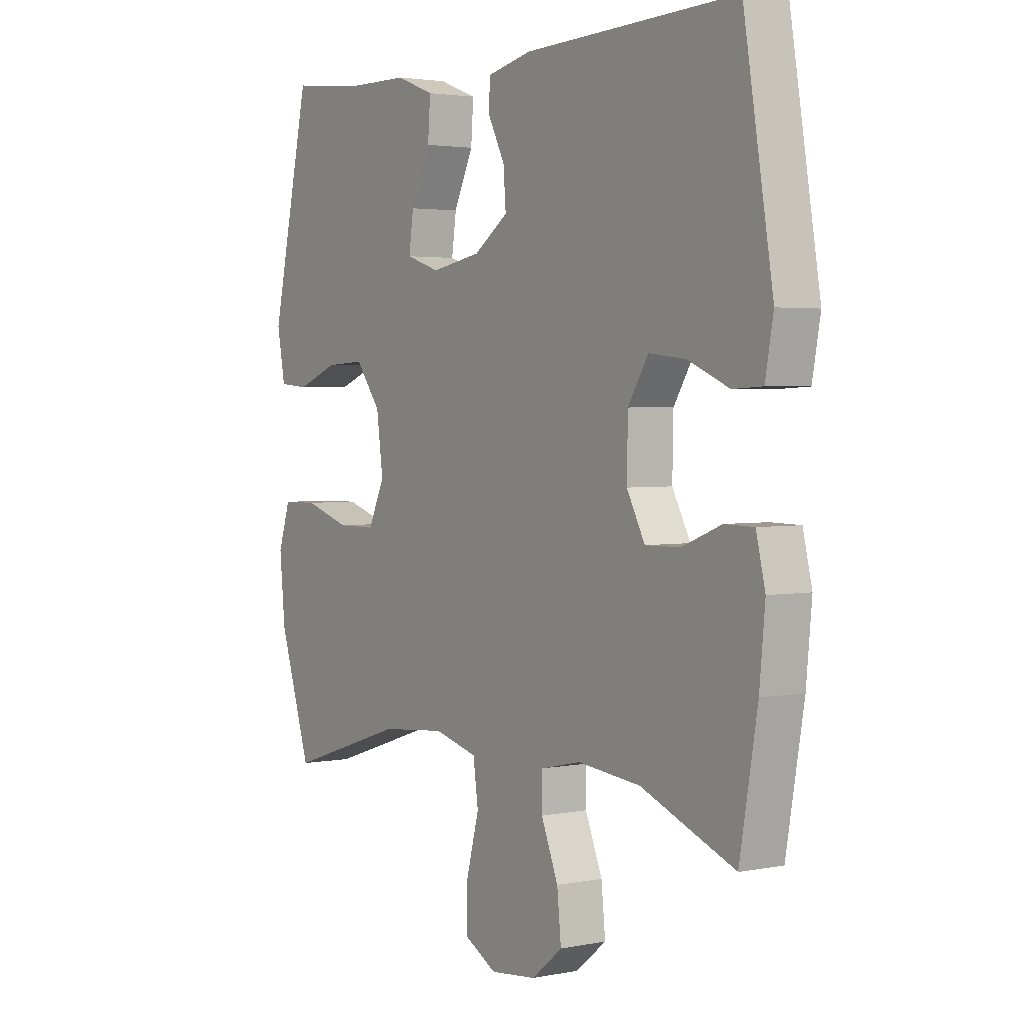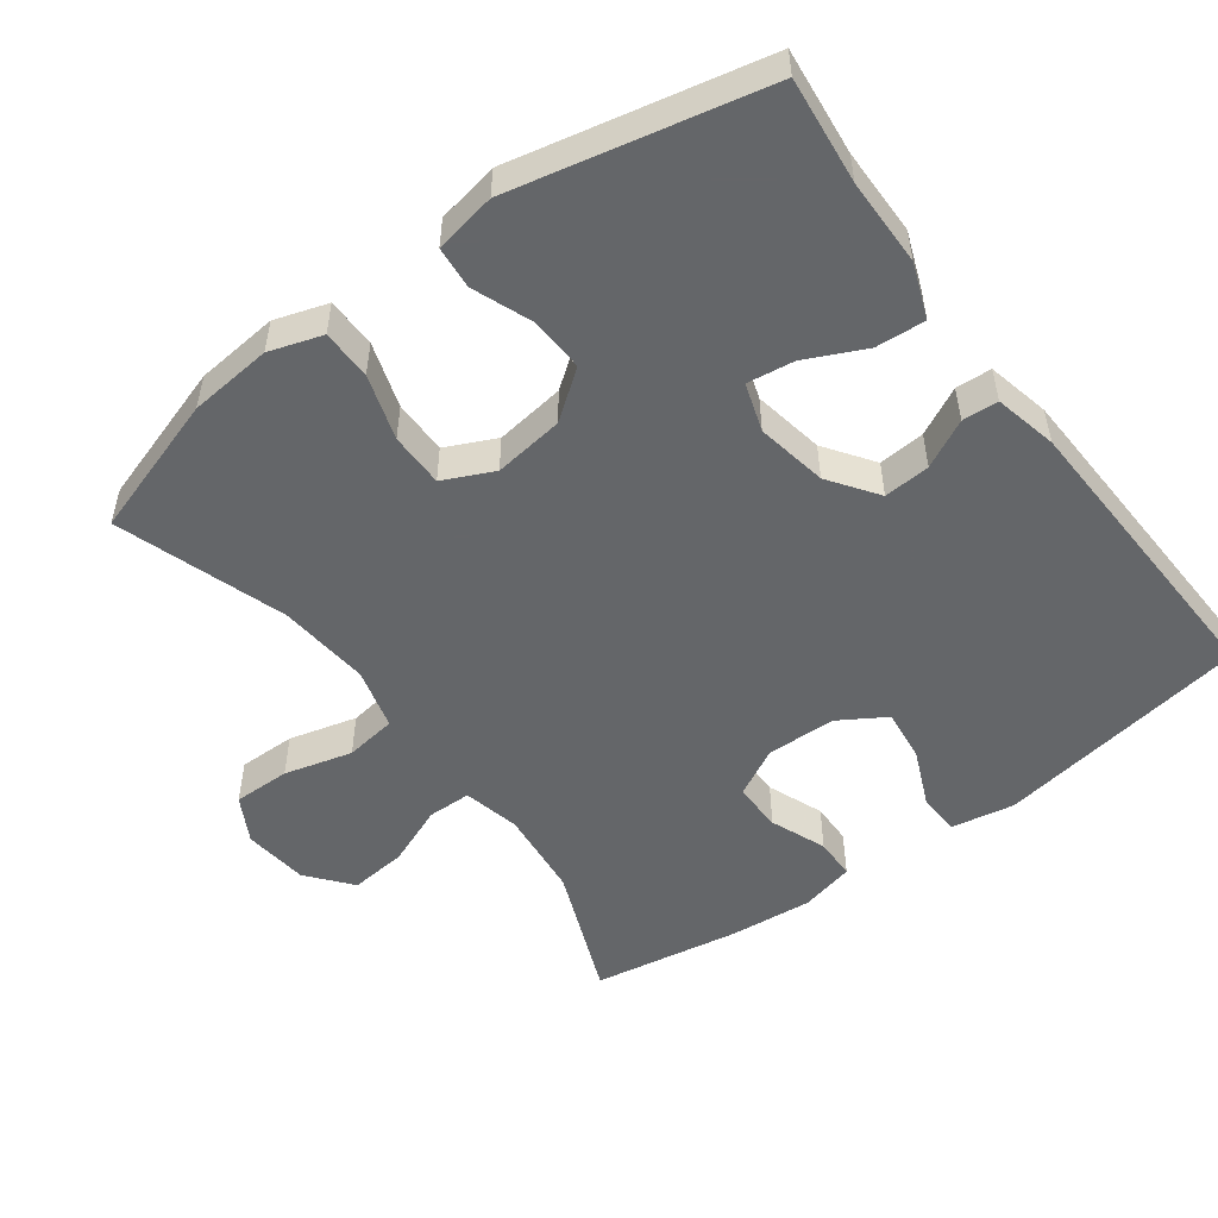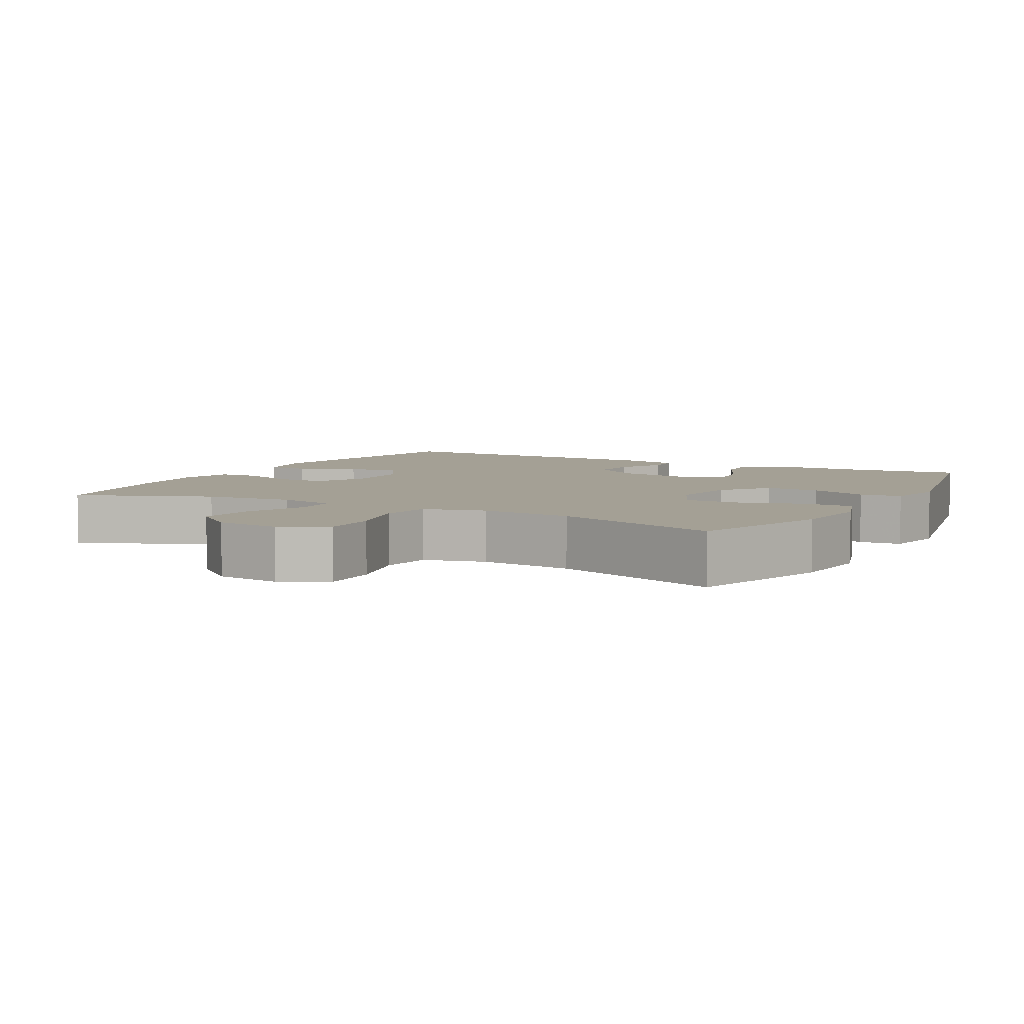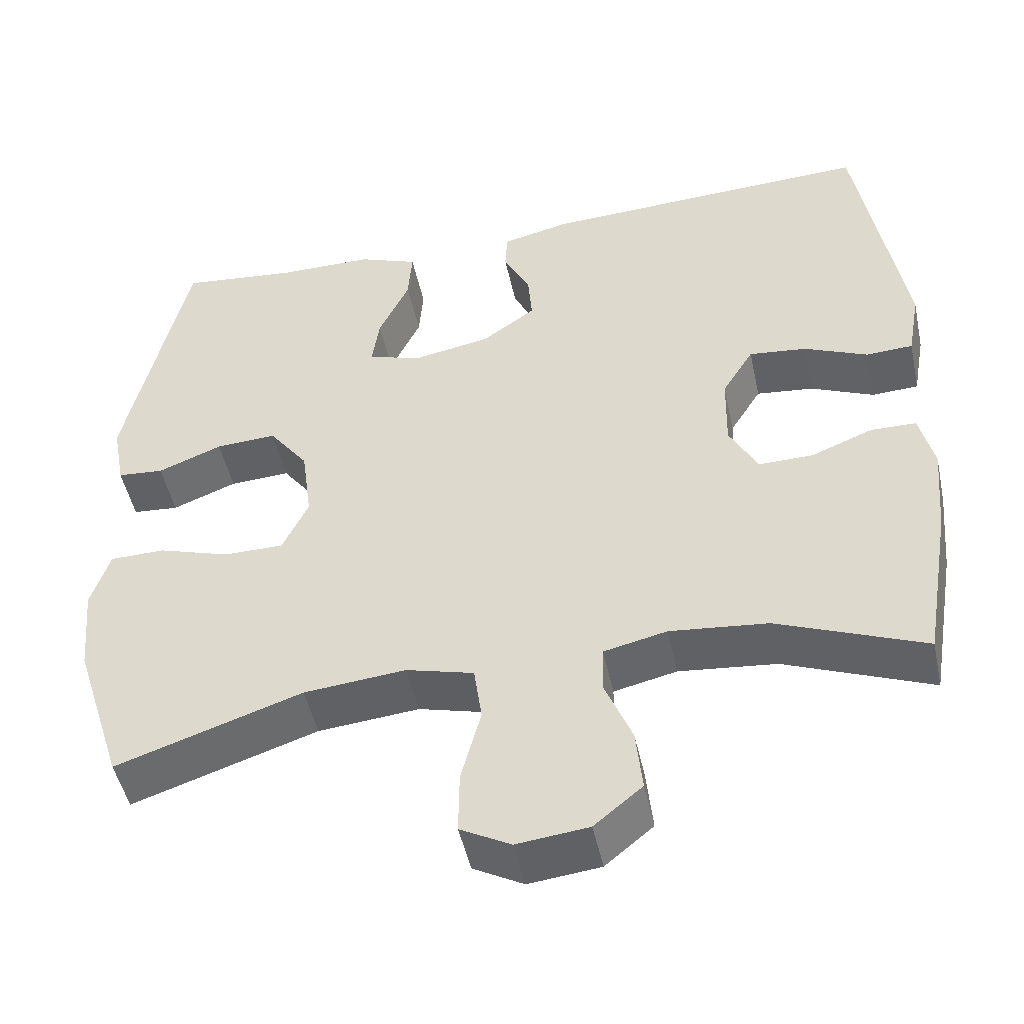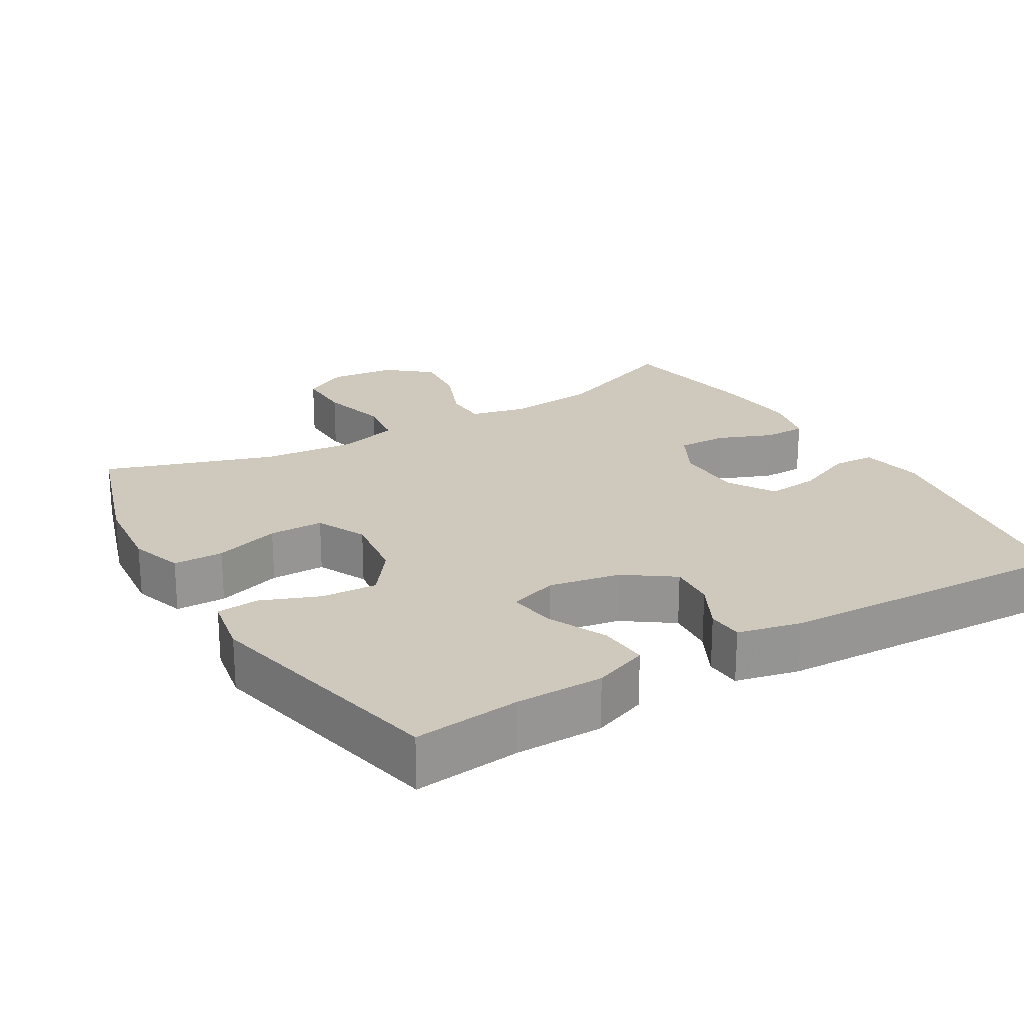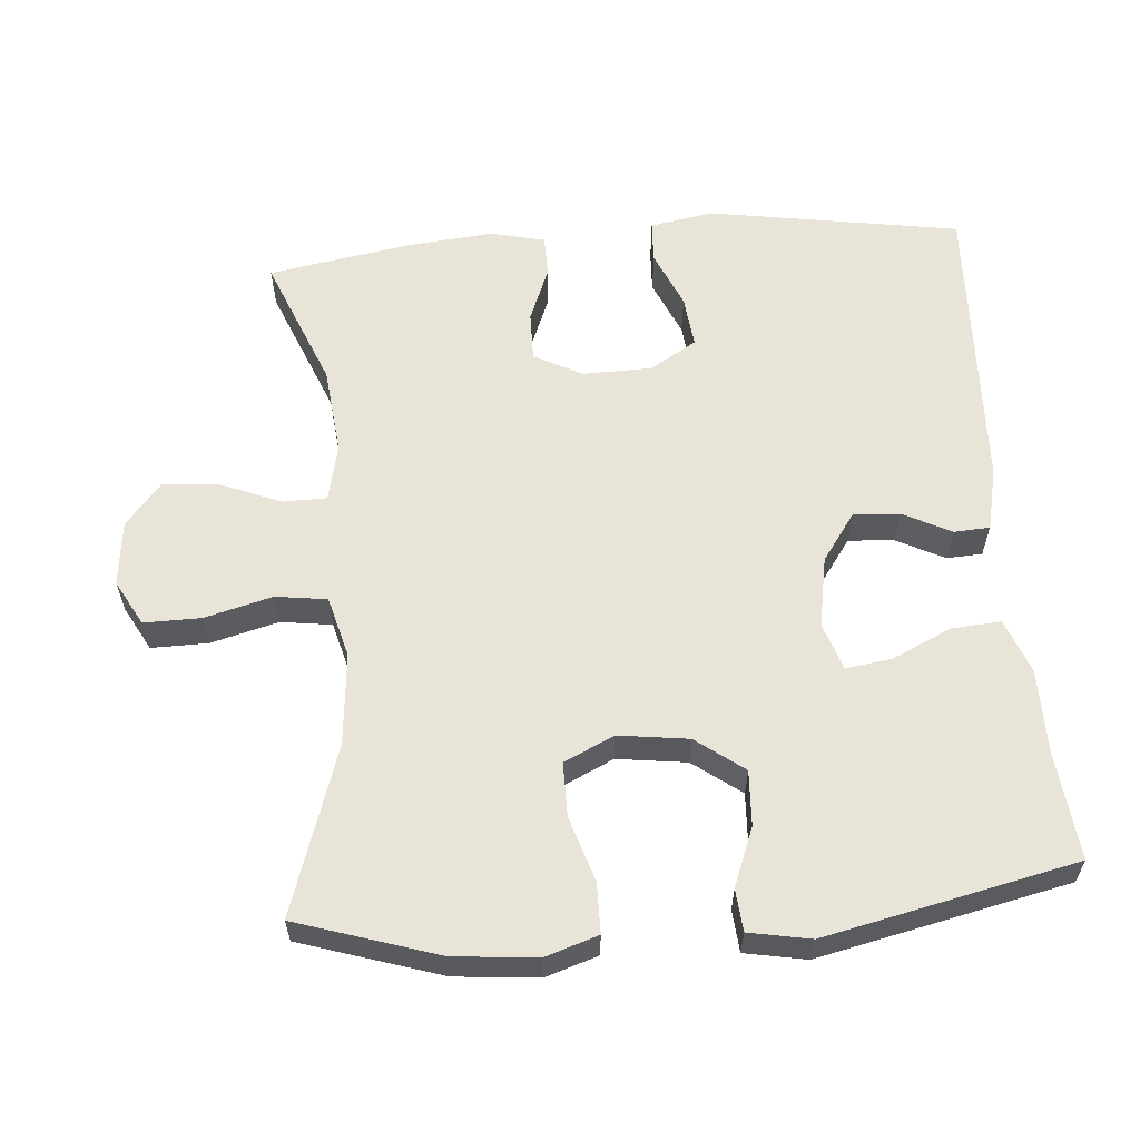
<metadata>
{"format":"obj","ext":"obj","renderer":"f3d","projection":"perspective","resolution":1024,"background":"white","views":[{"elev":2.8,"azim":55.5,"up":"+Z"},{"elev":-51.7,"azim":-53.5,"up":"+Y"},{"elev":5.8,"azim":-151.3,"up":"+Y"},{"elev":-48.7,"azim":12.1,"up":"+Z"},{"elev":22.5,"azim":-30.6,"up":"+Y"},{"elev":59.8,"azim":-94.6,"up":"+Y"}]}
</metadata>
<code>
v -0.5 0.07 -0.5
v -0.563 0.07 -0.303
v -0.574 0.07 -0.187
v -0.55 0.07 -0.113
v -0.48 0.07 -0.112
v -0.389 0.07 -0.141
v -0.313 0.07 -0.141
v -0.28 0.07 -0.071
v -0.293 0.07 0.027
v -0.343 0.07 0.094
v -0.42 0.07 0.09
v -0.502 0.07 0.058
v -0.561 0.07 0.063
v -0.577 0.07 0.149
v -0.5 0.07 0.5
v -0.352 0.07 0.484
v -0.23 0.07 0.483
v -0.154 0.07 0.454
v -0.159 0.07 0.385
v -0.198 0.07 0.302
v -0.207 0.07 0.237
v -0.14 0.07 0.215
v -0.041 0.07 0.233
v 0.027 0.07 0.281
v 0.022 0.07 0.346
v -0.012 0.07 0.413
v -0.009 0.07 0.463
v 0.079 0.07 0.483
v 0.5 0.07 0.5
v 0.558 0.07 0.145
v 0.542 0.07 0.057
v 0.483 0.07 0.054
v 0.402 0.07 0.089
v 0.329 0.07 0.097
v 0.289 0.07 0.032
v 0.287 0.07 -0.065
v 0.323 0.07 -0.133
v 0.392 0.07 -0.132
v 0.47 0.07 -0.101
v 0.528 0.07 -0.102
v 0.546 0.07 -0.178
v 0.535 0.07 -0.295
v 0.5 0.07 -0.5
v 0.314 0.07 -0.425
v 0.19 0.07 -0.412
v 0.11 0.07 -0.43
v 0.109 0.07 -0.491
v 0.143 0.07 -0.575
v 0.151 0.07 -0.655
v 0.09 0.07 -0.705
v -0.001 0.07 -0.715
v -0.065 0.07 -0.68
v -0.064 0.07 -0.6
v -0.039 0.07 -0.505
v -0.049 0.07 -0.433
v -0.135 0.07 -0.41
v -0.264 0.07 -0.422
v -0.5 0 -0.5
v -0.563 0 -0.303
v -0.574 0 -0.187
v -0.55 0 -0.113
v -0.48 0 -0.112
v -0.389 0 -0.141
v -0.313 0 -0.141
v -0.28 0 -0.071
v -0.293 0 0.027
v -0.343 0 0.094
v -0.42 0 0.09
v -0.502 0 0.058
v -0.561 0 0.063
v -0.577 0 0.149
v -0.5 0 0.5
v -0.352 0 0.484
v -0.23 0 0.483
v -0.154 0 0.454
v -0.159 0 0.385
v -0.198 0 0.302
v -0.207 0 0.237
v -0.14 0 0.215
v -0.041 0 0.233
v 0.027 0 0.281
v 0.022 0 0.346
v -0.012 0 0.413
v -0.009 0 0.463
v 0.079 0 0.483
v 0.5 0 0.5
v 0.558 0 0.145
v 0.542 0 0.057
v 0.483 0 0.054
v 0.402 0 0.089
v 0.329 0 0.097
v 0.289 0 0.032
v 0.287 0 -0.065
v 0.323 0 -0.133
v 0.392 0 -0.132
v 0.47 0 -0.101
v 0.528 0 -0.102
v 0.546 0 -0.178
v 0.535 0 -0.295
v 0.5 0 -0.5
v 0.314 0 -0.425
v 0.19 0 -0.412
v 0.11 0 -0.43
v 0.109 0 -0.491
v 0.143 0 -0.575
v 0.151 0 -0.655
v 0.09 0 -0.705
v -0.001 0 -0.715
v -0.065 0 -0.68
v -0.064 0 -0.6
v -0.039 0 -0.505
v -0.049 0 -0.433
v -0.135 0 -0.41
v -0.264 0 -0.422
f 51 52 53 54
f 51 54 55
f 50 51 55
f 47 48 49 50
f 46 47 50 55
f 45 46 55 56
f 41 42 43 44
f 41 44 45
f 38 39 40 41
f 37 38 41 45
f 36 37 45 56
f 30 31 32 33
f 30 33 34
f 29 30 34
f 28 29 34 35
f 25 26 27 28
f 24 25 28 35
f 17 18 19 20
f 16 17 20 21
f 15 16 21
f 14 15 21
f 11 12 13 14
f 10 11 14 21
f 9 10 21 22
f 3 4 5 6
f 3 6 7
f 57 1 2 3
f 57 3 7
f 56 57 7 8
f 23 24 35 36
f 22 23 36 56
f 8 9 22 56
f 111 110 109 108
f 112 111 108
f 112 108 107
f 107 106 105 104
f 112 107 104 103
f 113 112 103 102
f 101 100 99 98
f 102 101 98
f 98 97 96 95
f 102 98 95 94
f 113 102 94 93
f 90 89 88 87
f 91 90 87
f 91 87 86
f 92 91 86 85
f 85 84 83 82
f 92 85 82 81
f 77 76 75 74
f 78 77 74 73
f 78 73 72
f 78 72 71
f 71 70 69 68
f 78 71 68 67
f 79 78 67 66
f 63 62 61 60
f 64 63 60
f 60 59 58 114
f 64 60 114
f 65 64 114 113
f 93 92 81 80
f 113 93 80 79
f 113 79 66 65
f 1 58 59 2
f 2 59 60 3
f 3 60 61 4
f 4 61 62 5
f 5 62 63 6
f 6 63 64 7
f 7 64 65 8
f 8 65 66 9
f 9 66 67 10
f 10 67 68 11
f 11 68 69 12
f 12 69 70 13
f 13 70 71 14
f 14 71 72 15
f 15 72 73 16
f 16 73 74 17
f 17 74 75 18
f 18 75 76 19
f 19 76 77 20
f 20 77 78 21
f 21 78 79 22
f 22 79 80 23
f 23 80 81 24
f 24 81 82 25
f 25 82 83 26
f 26 83 84 27
f 27 84 85 28
f 28 85 86 29
f 29 86 87 30
f 30 87 88 31
f 31 88 89 32
f 32 89 90 33
f 33 90 91 34
f 34 91 92 35
f 35 92 93 36
f 36 93 94 37
f 37 94 95 38
f 38 95 96 39
f 39 96 97 40
f 40 97 98 41
f 41 98 99 42
f 42 99 100 43
f 43 100 101 44
f 44 101 102 45
f 45 102 103 46
f 46 103 104 47
f 47 104 105 48
f 48 105 106 49
f 49 106 107 50
f 50 107 108 51
f 51 108 109 52
f 52 109 110 53
f 53 110 111 54
f 54 111 112 55
f 55 112 113 56
f 56 113 114 57
f 57 114 58 1

</code>
